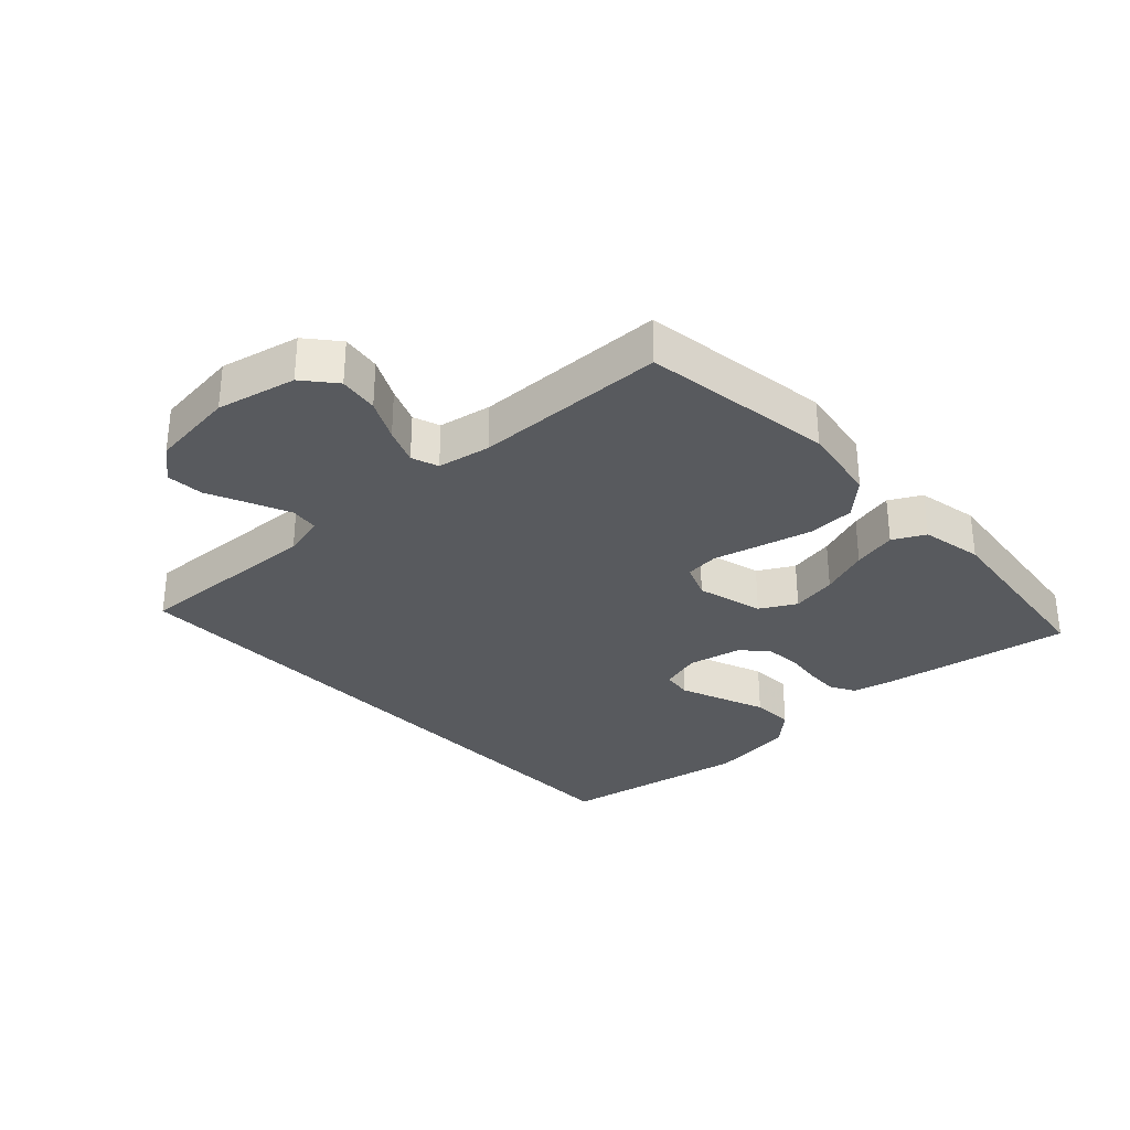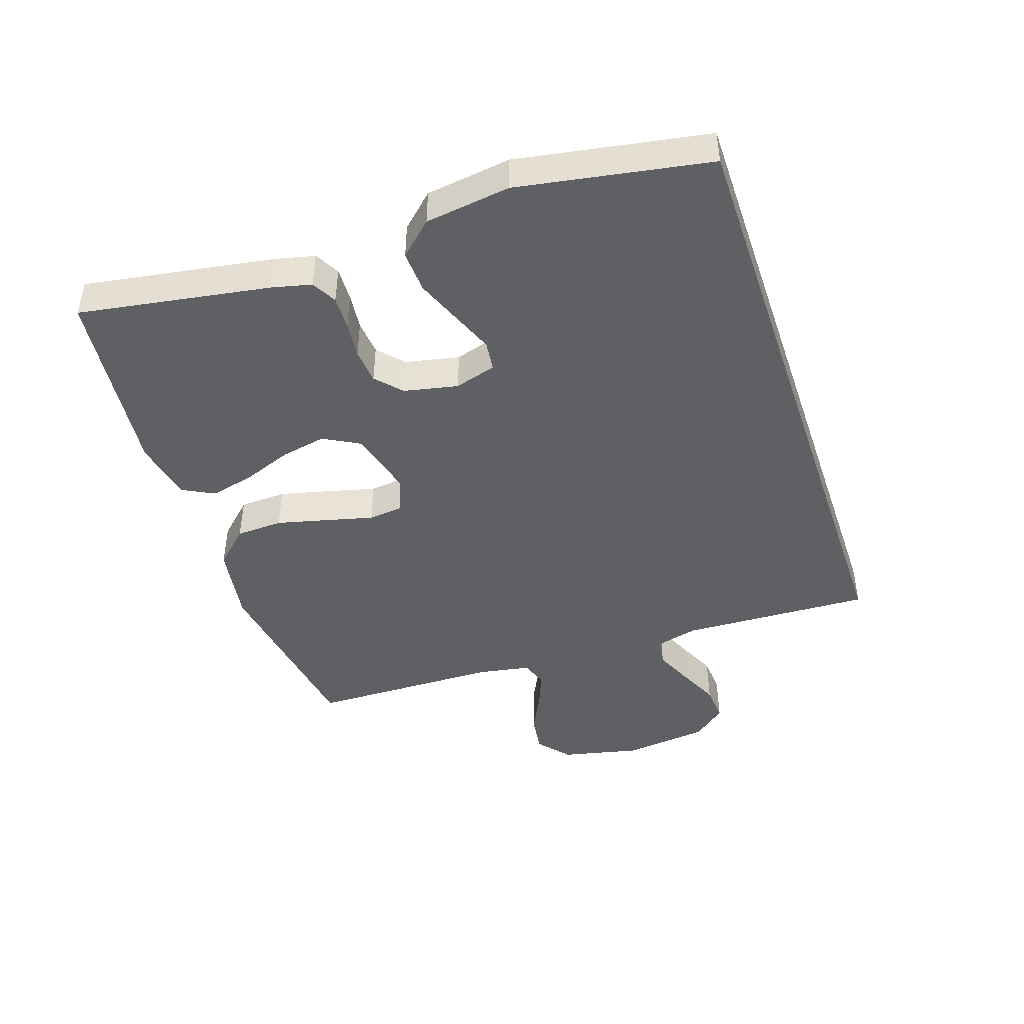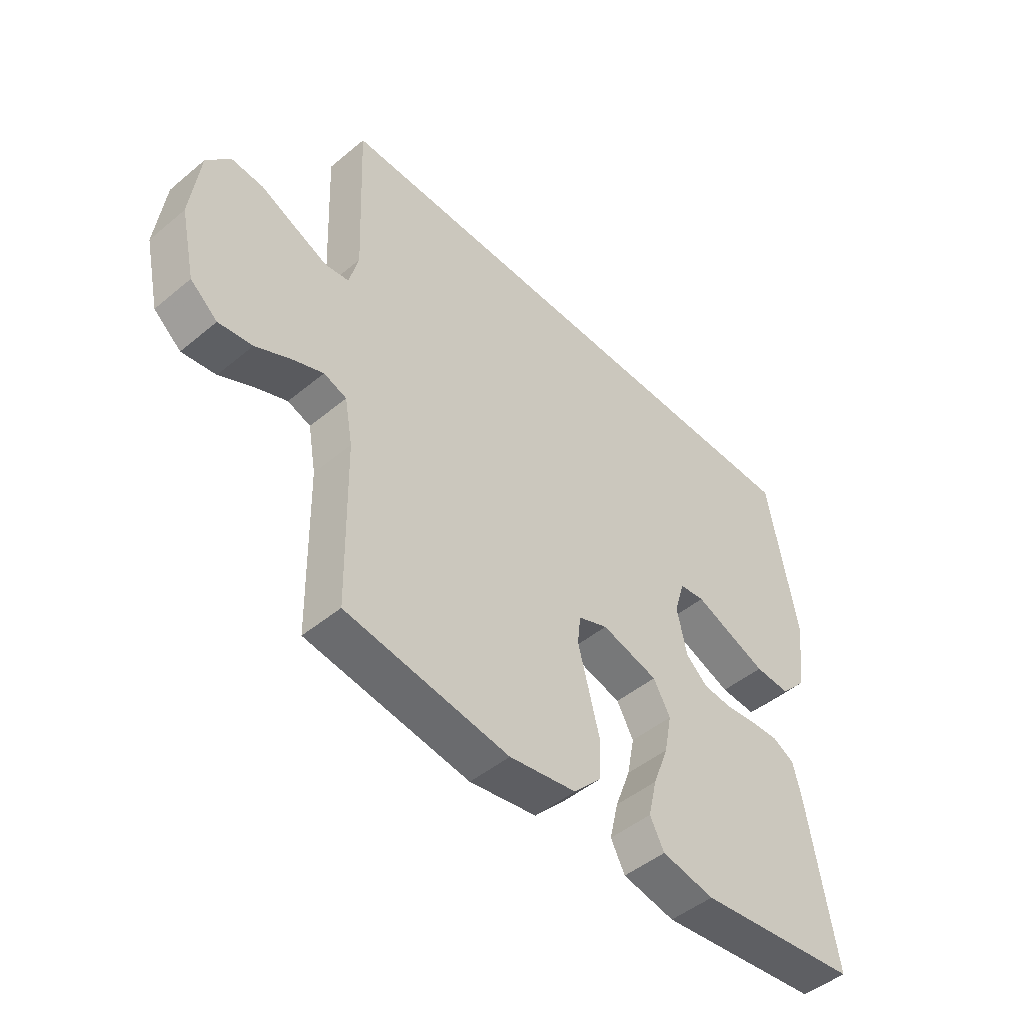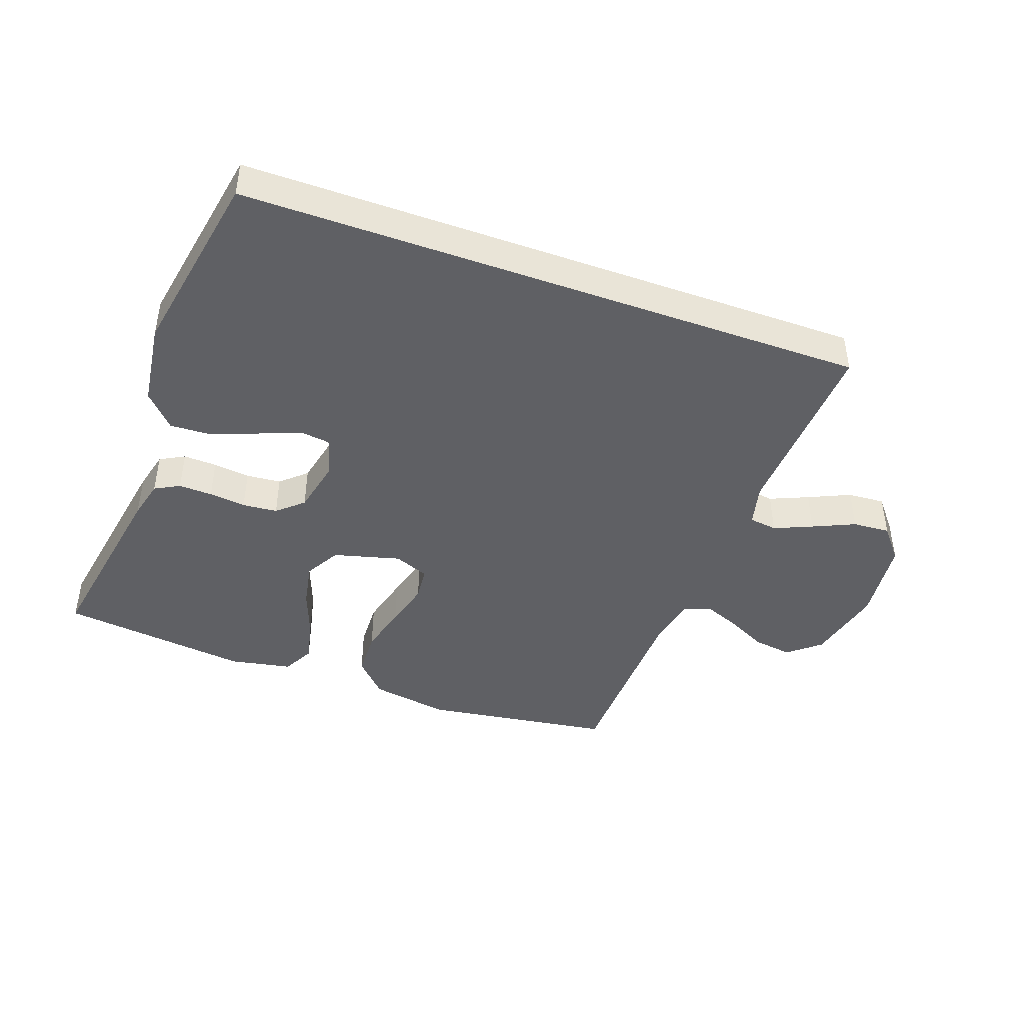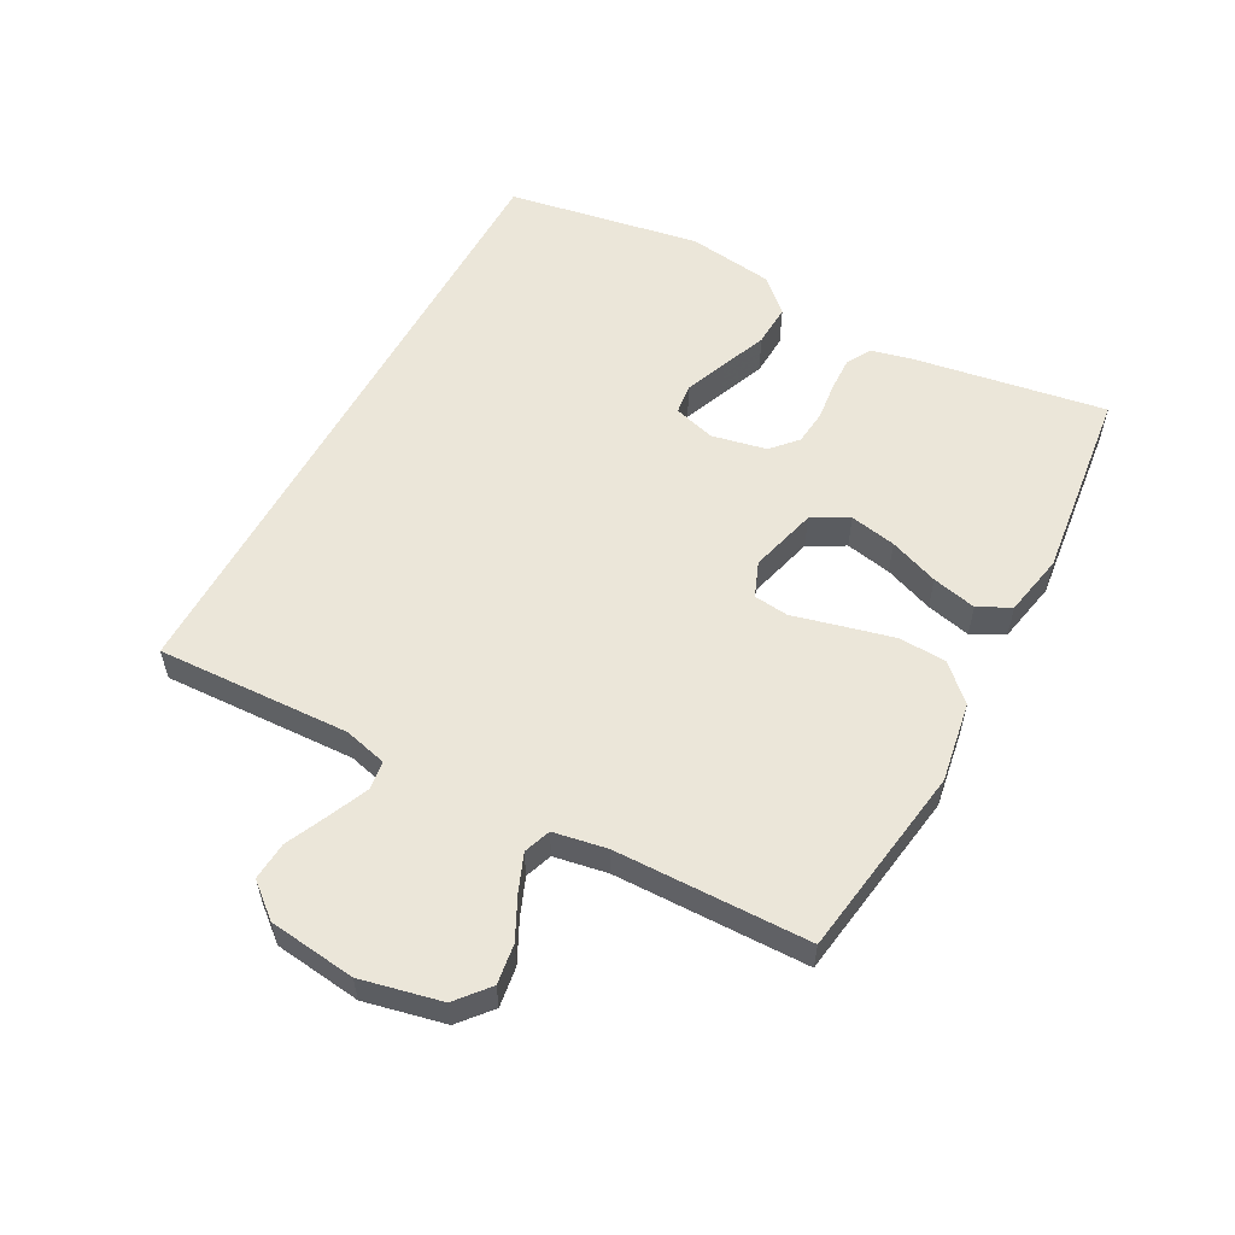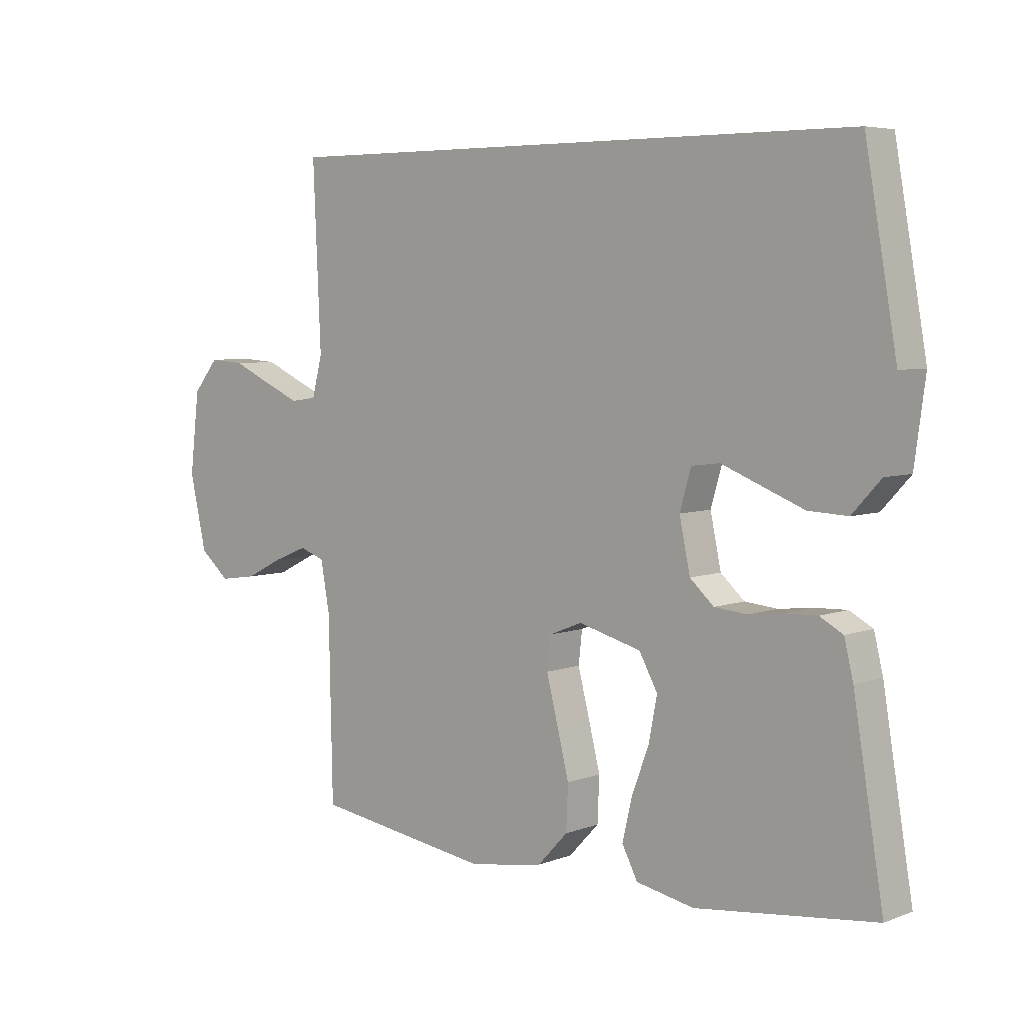
<metadata>
{"format":"obj","ext":"obj","renderer":"f3d","projection":"perspective","resolution":1024,"background":"white","views":[{"elev":-31.0,"azim":133.0,"up":"+Y"},{"elev":-44.6,"azim":-71.2,"up":"+Y"},{"elev":-48.0,"azim":132.9,"up":"+Z"},{"elev":-43.8,"azim":-19.9,"up":"+Y"},{"elev":56.3,"azim":118.5,"up":"+Y"},{"elev":5.6,"azim":-138.6,"up":"+Z"}]}
</metadata>
<code>
v -0.454 0.07 0.5
v 0.532 0.07 0.5
v 0.519 0.07 0.2
v 0.536 0.07 0.133
v 0.58 0.07 0.127
v 0.64 0.07 0.153
v 0.706 0.07 0.183
v 0.765 0.07 0.187
v 0.808 0.07 0.135
v 0.824 0.07 0
v 0.796 0.07 -0.124
v 0.746 0.07 -0.166
v 0.684 0.07 -0.157
v 0.62 0.07 -0.125
v 0.563 0.07 -0.102
v 0.521 0.07 -0.117
v 0.506 0.07 -0.2
v 0.5 0.07 -0.5
v 0.2 0.07 -0.544
v 0.076 0.07 -0.523
v 0.025 0.07 -0.469
v 0.022 0.07 -0.395
v 0.042 0.07 -0.315
v 0.061 0.07 -0.241
v 0.055 0.07 -0.187
v 0 0.07 -0.165
v -0.105 0.07 -0.193
v -0.136 0.07 -0.249
v -0.122 0.07 -0.321
v -0.093 0.07 -0.398
v -0.077 0.07 -0.467
v -0.103 0.07 -0.517
v -0.2 0.07 -0.536
v -0.5 0.07 -0.5
v -0.45 0.07 -0.2
v -0.435 0.07 -0.138
v -0.396 0.07 -0.117
v -0.343 0.07 -0.119
v -0.285 0.07 -0.126
v -0.23 0.07 -0.121
v -0.19 0.07 -0.085
v -0.172 0.07 0
v -0.191 0.07 0.065
v -0.238 0.07 0.071
v -0.304 0.07 0.045
v -0.375 0.07 0.017
v -0.441 0.07 0.014
v -0.489 0.07 0.066
v -0.507 0.07 0.2
v -0.454 0 0.5
v 0.532 0 0.5
v 0.519 0 0.2
v 0.536 0 0.133
v 0.58 0 0.127
v 0.64 0 0.153
v 0.706 0 0.183
v 0.765 0 0.187
v 0.808 0 0.135
v 0.824 0 0
v 0.796 0 -0.124
v 0.746 0 -0.166
v 0.684 0 -0.157
v 0.62 0 -0.125
v 0.563 0 -0.102
v 0.521 0 -0.117
v 0.506 0 -0.2
v 0.5 0 -0.5
v 0.2 0 -0.544
v 0.076 0 -0.523
v 0.025 0 -0.469
v 0.022 0 -0.395
v 0.042 0 -0.315
v 0.061 0 -0.241
v 0.055 0 -0.187
v 0 0 -0.165
v -0.105 0 -0.193
v -0.136 0 -0.249
v -0.122 0 -0.321
v -0.093 0 -0.398
v -0.077 0 -0.467
v -0.103 0 -0.517
v -0.2 0 -0.536
v -0.5 0 -0.5
v -0.45 0 -0.2
v -0.435 0 -0.138
v -0.396 0 -0.117
v -0.343 0 -0.119
v -0.285 0 -0.126
v -0.23 0 -0.121
v -0.19 0 -0.085
v -0.172 0 0
v -0.191 0 0.065
v -0.238 0 0.071
v -0.304 0 0.045
v -0.375 0 0.017
v -0.441 0 0.014
v -0.489 0 0.066
v -0.507 0 0.2
f 45 46 47 48
f 44 45 48 49
f 43 44 49 1
f 36 37 38 39
f 34 35 36 39
f 34 39 40
f 33 34 40 41
f 29 30 31 32
f 28 29 32 33
f 21 22 23 24
f 19 20 21 24
f 17 18 19 24
f 16 17 24 25
f 15 16 25 26
f 11 12 13 14
f 11 14 15
f 10 11 15
f 9 10 15 26
f 6 7 8 9
f 5 6 9 26
f 43 1 2 3
f 42 43 3 4
f 28 33 41 42
f 27 28 42
f 26 27 42
f 4 5 26 42
f 97 96 95 94
f 98 97 94 93
f 50 98 93 92
f 88 87 86 85
f 88 85 84 83
f 89 88 83
f 90 89 83 82
f 81 80 79 78
f 82 81 78 77
f 73 72 71 70
f 73 70 69 68
f 73 68 67 66
f 74 73 66 65
f 75 74 65 64
f 63 62 61 60
f 64 63 60
f 64 60 59
f 75 64 59 58
f 58 57 56 55
f 75 58 55 54
f 52 51 50 92
f 53 52 92 91
f 91 90 82 77
f 91 77 76
f 91 76 75
f 91 75 54 53
f 1 50 51 2
f 2 51 52 3
f 3 52 53 4
f 4 53 54 5
f 5 54 55 6
f 6 55 56 7
f 7 56 57 8
f 8 57 58 9
f 9 58 59 10
f 10 59 60 11
f 11 60 61 12
f 12 61 62 13
f 13 62 63 14
f 14 63 64 15
f 15 64 65 16
f 16 65 66 17
f 17 66 67 18
f 18 67 68 19
f 19 68 69 20
f 20 69 70 21
f 21 70 71 22
f 22 71 72 23
f 23 72 73 24
f 24 73 74 25
f 25 74 75 26
f 26 75 76 27
f 27 76 77 28
f 28 77 78 29
f 29 78 79 30
f 30 79 80 31
f 31 80 81 32
f 32 81 82 33
f 33 82 83 34
f 34 83 84 35
f 35 84 85 36
f 36 85 86 37
f 37 86 87 38
f 38 87 88 39
f 39 88 89 40
f 40 89 90 41
f 41 90 91 42
f 42 91 92 43
f 43 92 93 44
f 44 93 94 45
f 45 94 95 46
f 46 95 96 47
f 47 96 97 48
f 48 97 98 49
f 49 98 50 1

</code>
